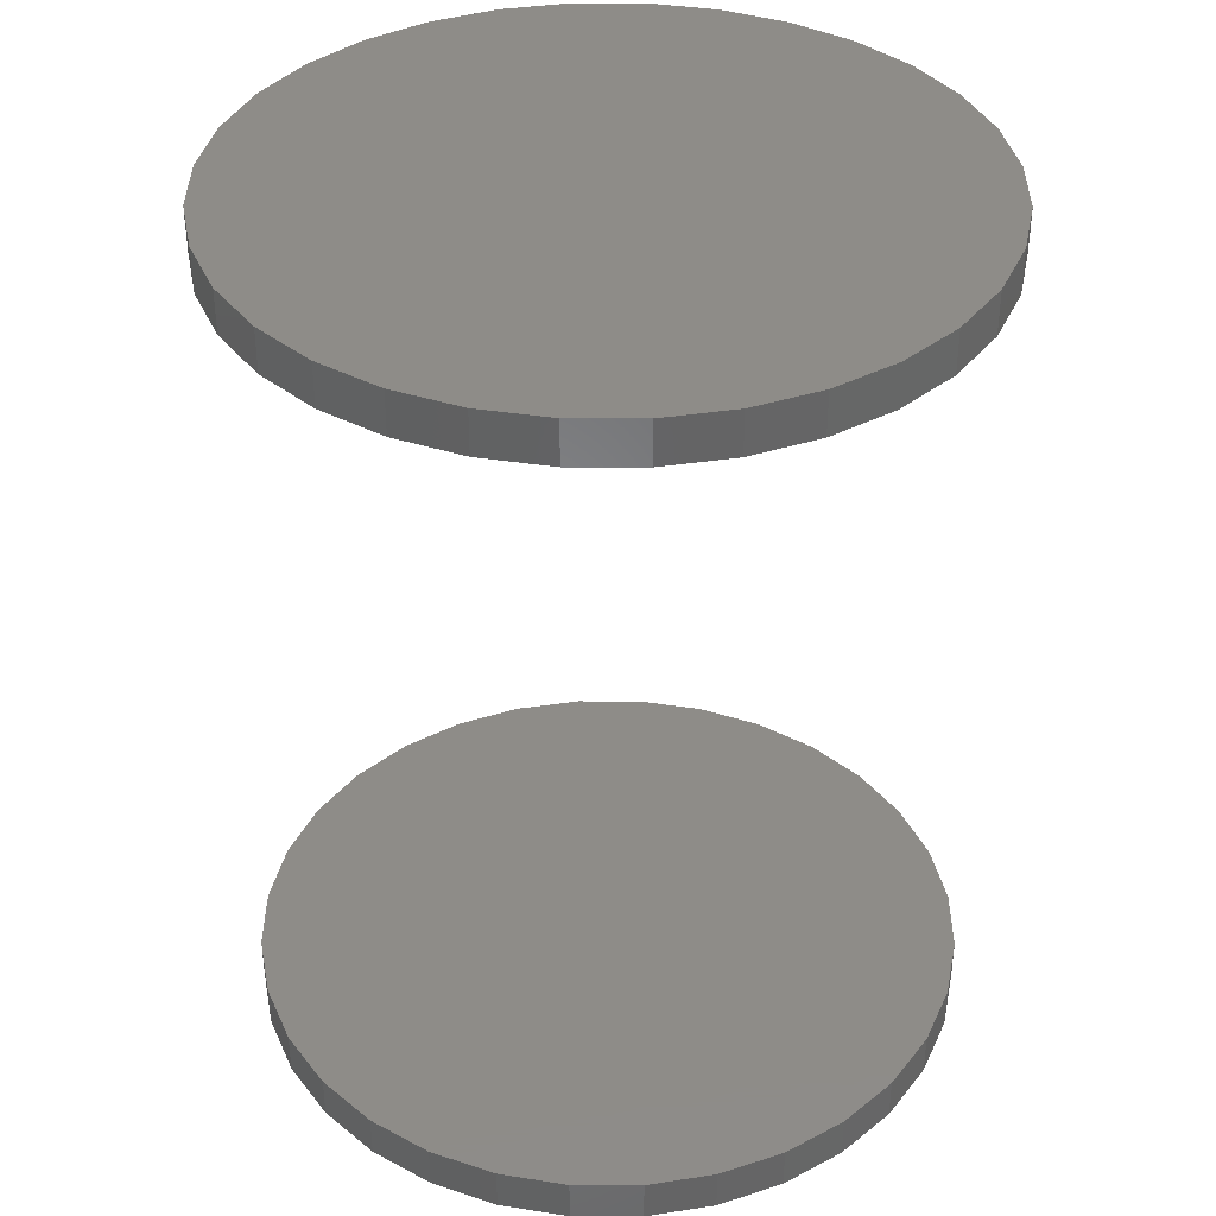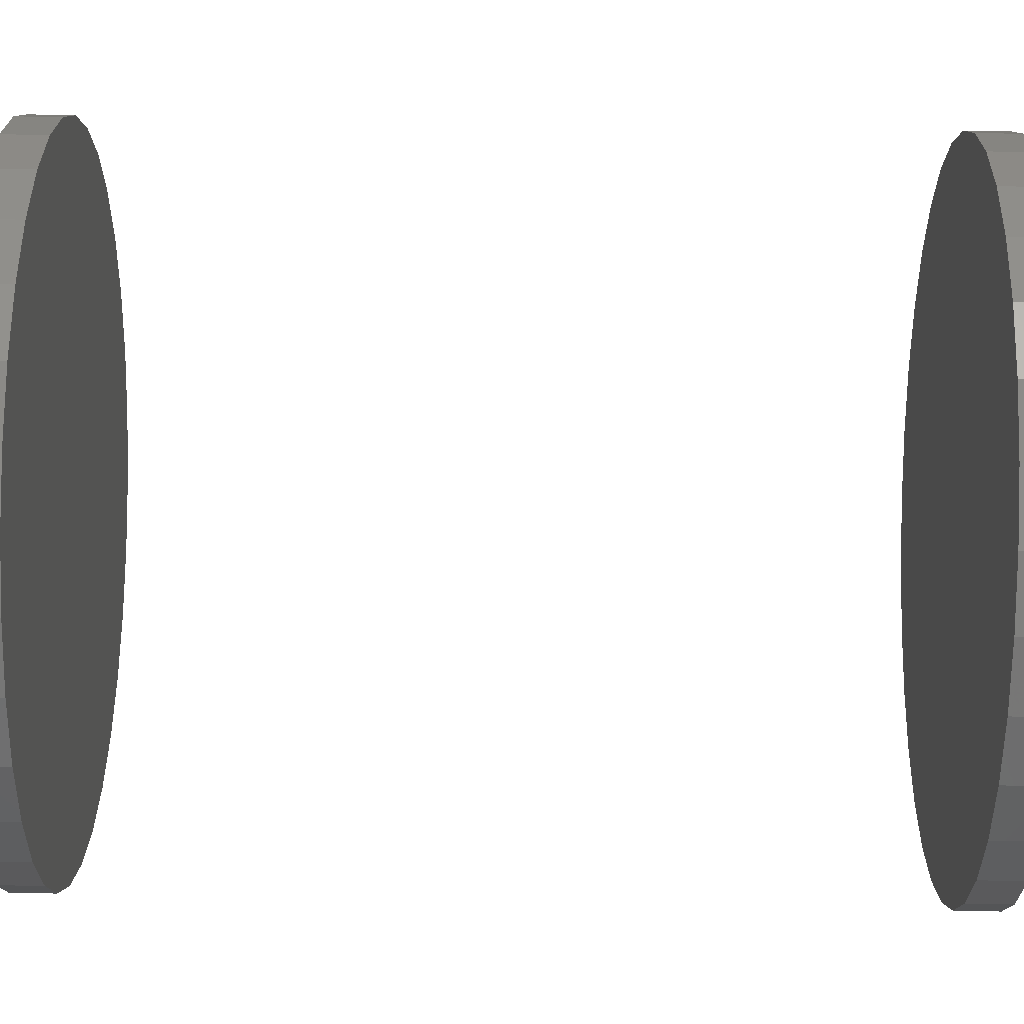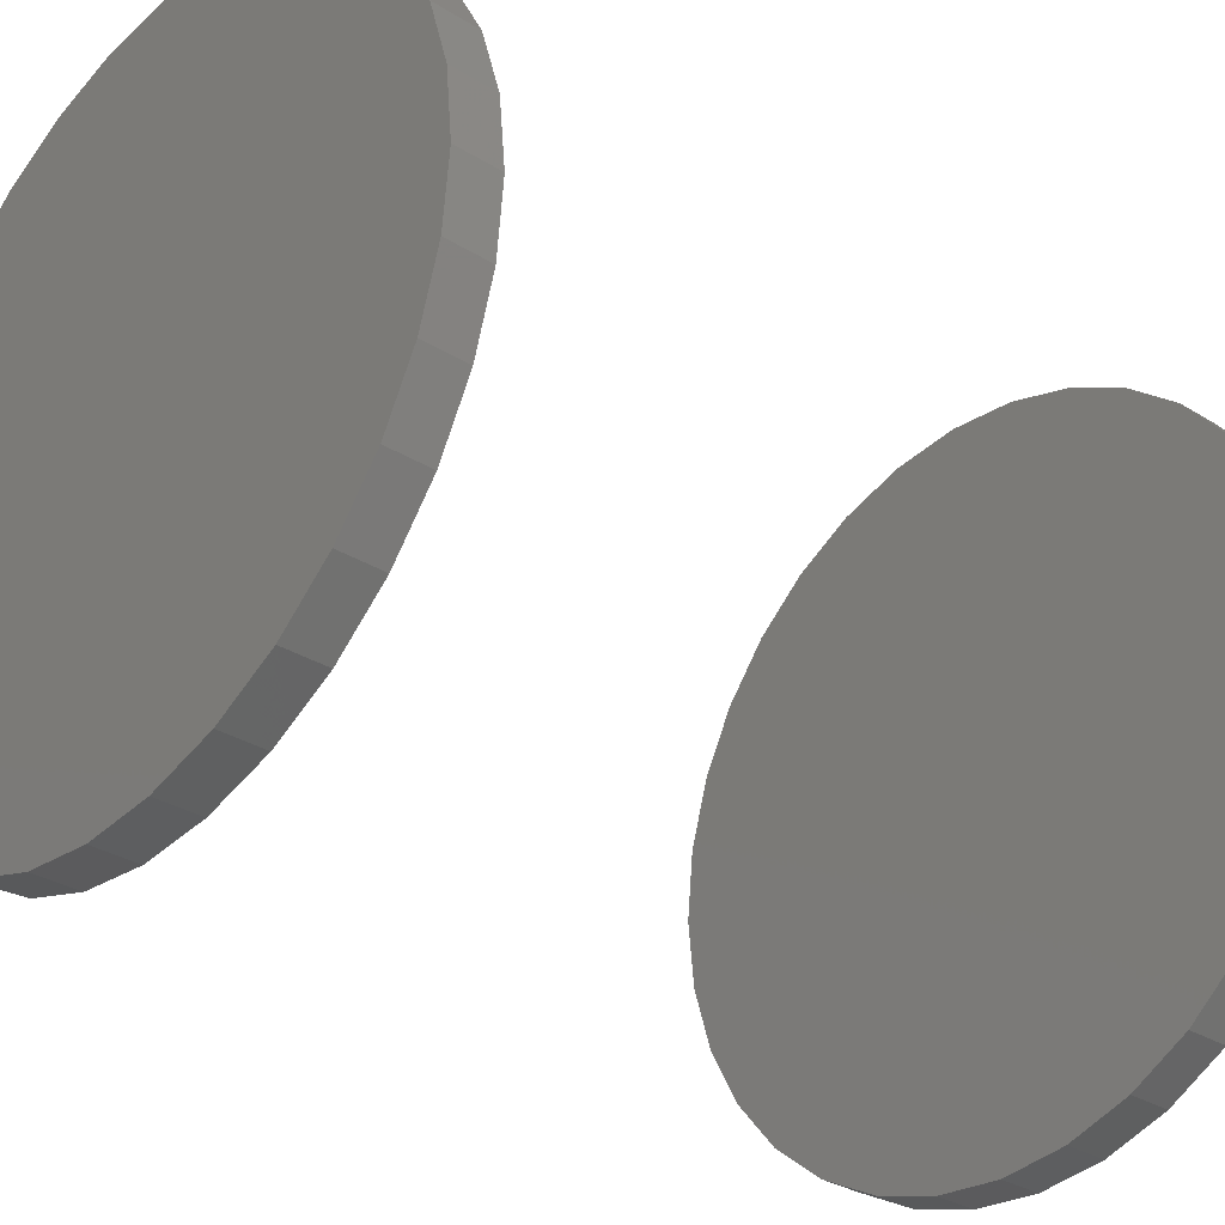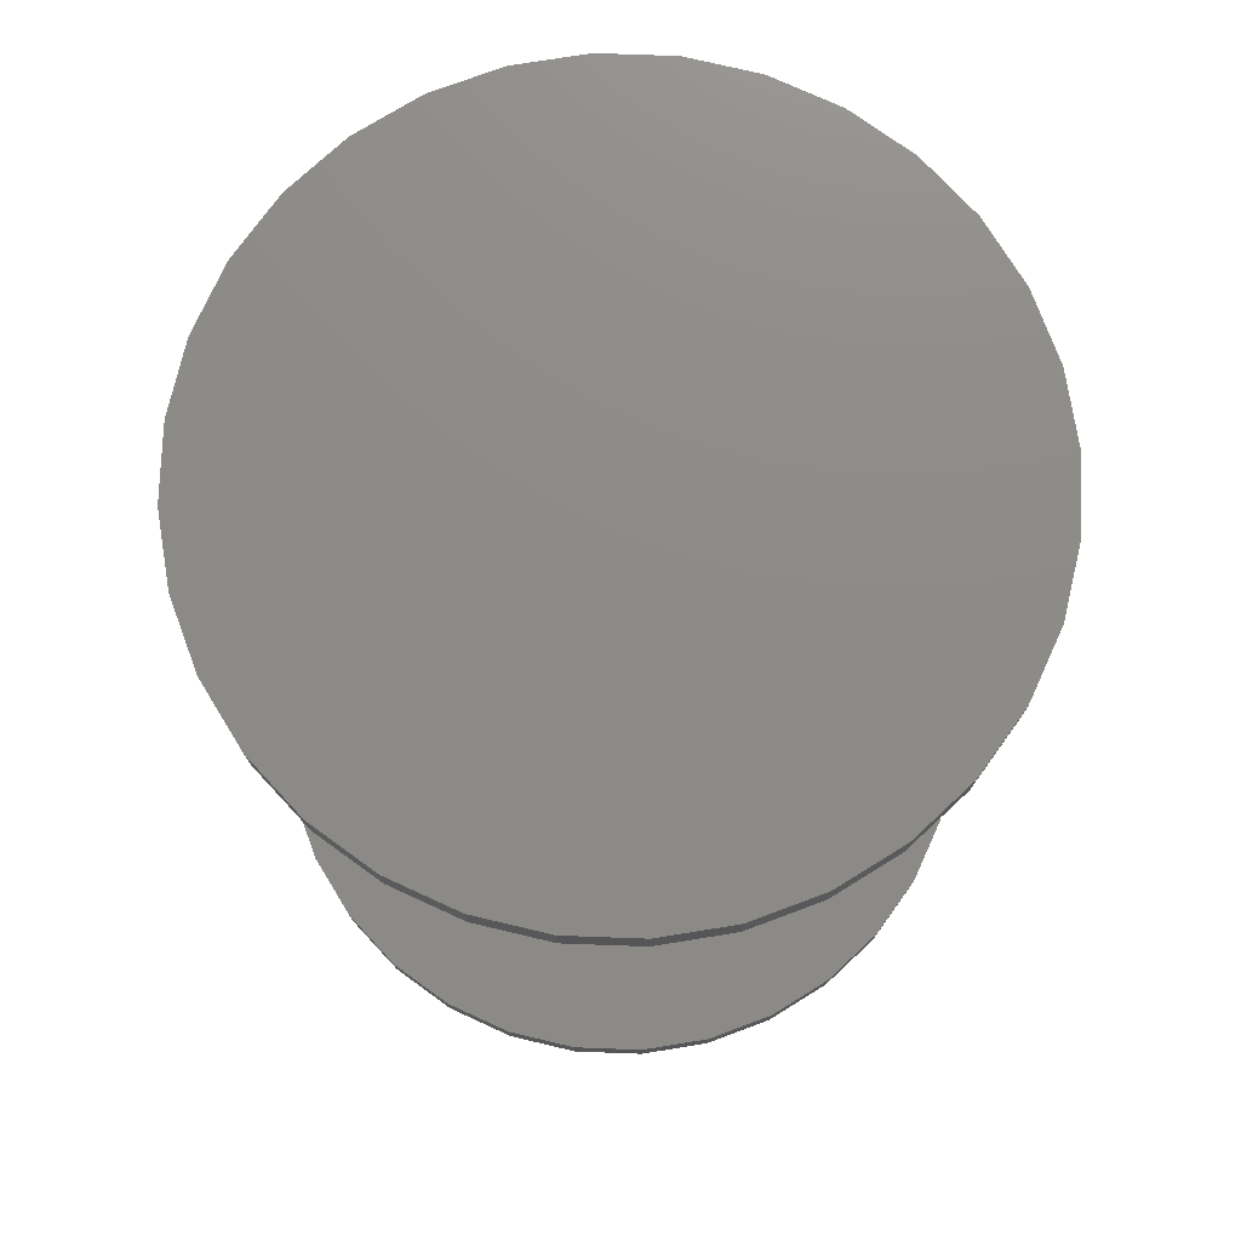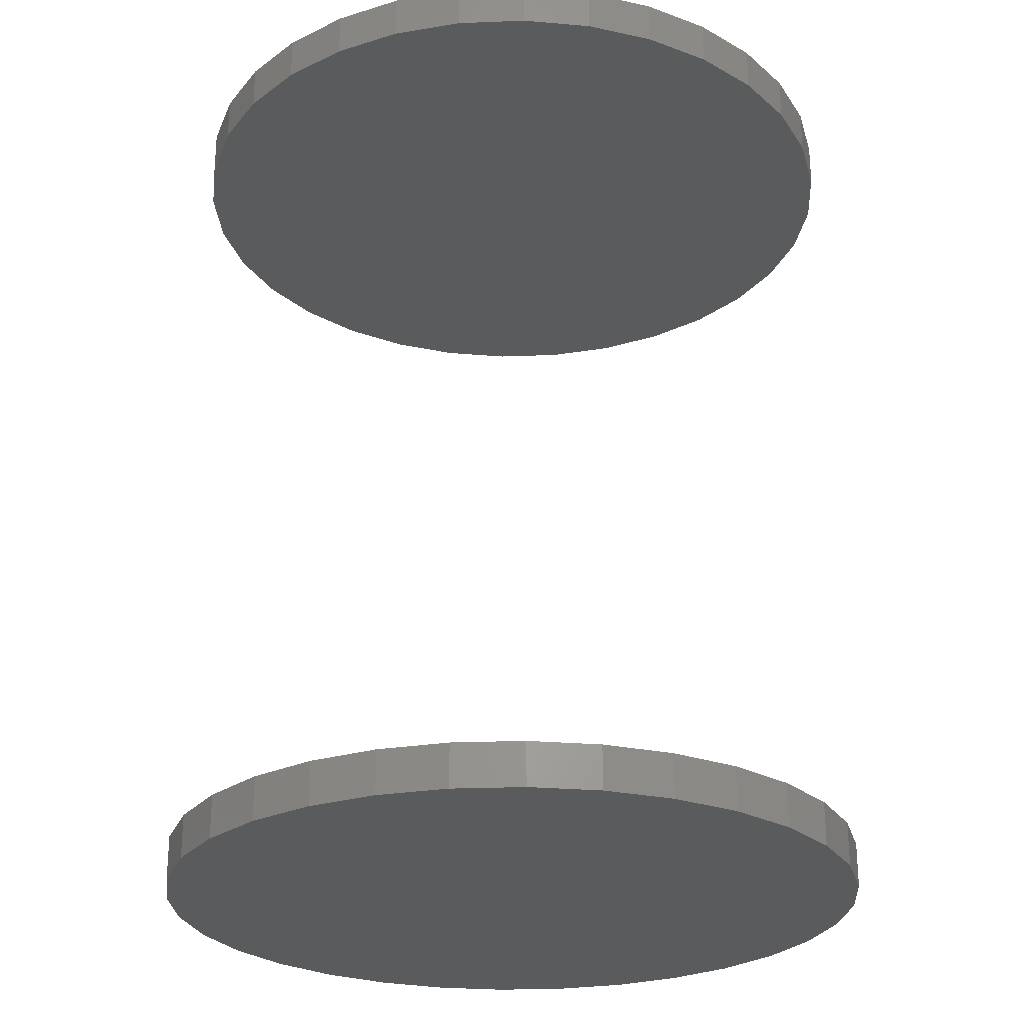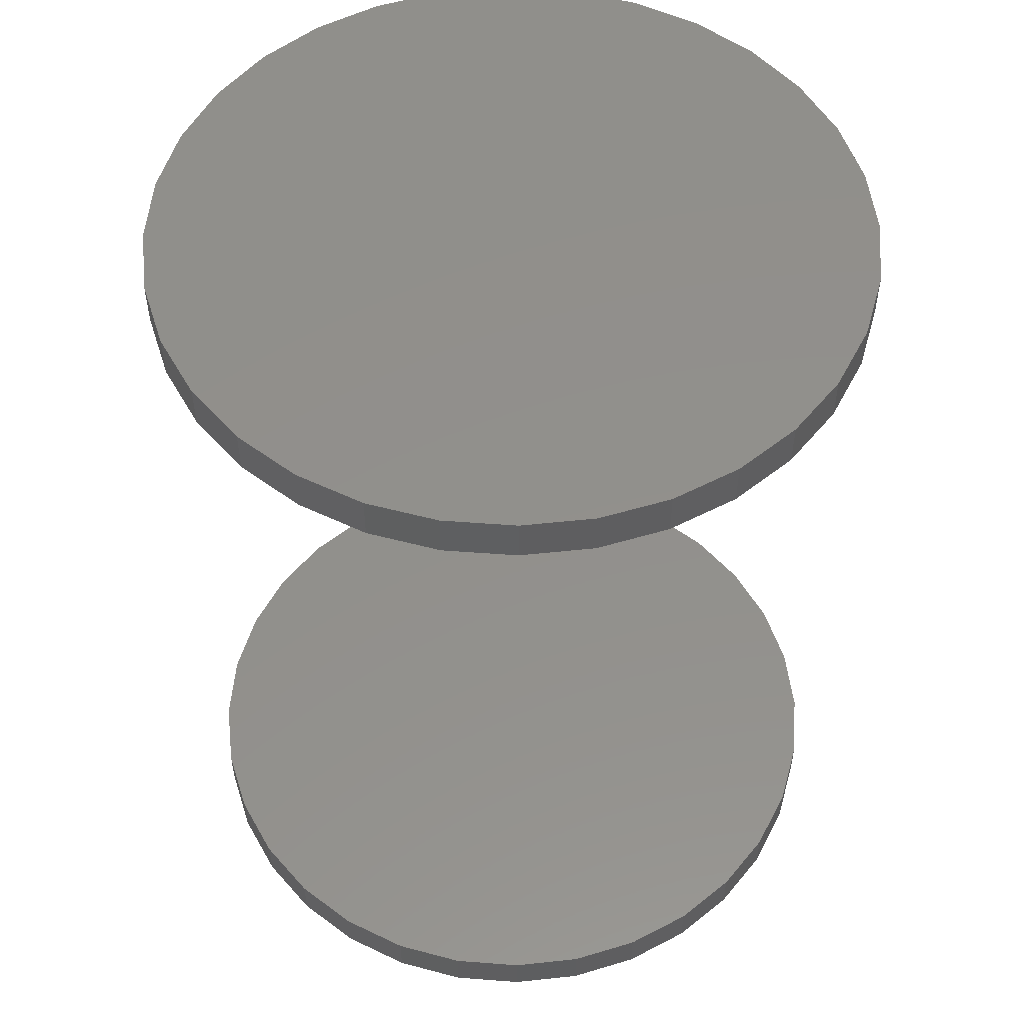
<metadata>
{"format":"stl","ext":"stl","renderer":"f3d","projection":"perspective","resolution":1024,"background":"white","views":[{"elev":37.5,"azim":140.8,"up":"+Z"},{"elev":71.3,"azim":-88.9,"up":"+Y"},{"elev":-31.5,"azim":48.6,"up":"+Y"},{"elev":75.9,"azim":-127.3,"up":"+Z"},{"elev":-26.1,"azim":-92.1,"up":"+Z"},{"elev":52.8,"azim":-102.2,"up":"+Z"}]}
</metadata>
<code>
# stl→obj: 128 verts, 248 faces
v -0.3202 0.005263 0.7344
v -0.3202 0.005263 0.7734
v -0.3142 0.06687 0.7344
v -0.3142 0.06687 0.7734
v -0.2962 0.1261 0.7344
v -0.2962 0.1261 0.7734
v -0.267 0.1807 0.7344
v -0.267 0.1807 0.7734
v -0.2277 0.2286 0.7344
v -0.2277 0.2286 0.7734
v -0.1799 0.2678 0.7344
v -0.1799 0.2678 0.7734
v -0.1253 0.297 0.7344
v -0.1253 0.297 0.7734
v -0.06605 0.315 0.7344
v -0.06605 0.315 0.7734
v -0.004441 0.3211 0.7344
v -0.004441 0.3211 0.7734
v 0.05717 0.315 0.7344
v 0.05717 0.315 0.7734
v 0.1164 0.297 0.7344
v 0.1164 0.297 0.7734
v 0.171 0.2678 0.7344
v 0.171 0.2678 0.7734
v 0.2189 0.2286 0.7344
v 0.2189 0.2286 0.7734
v 0.2581 0.1807 0.7344
v 0.2581 0.1807 0.7734
v 0.2873 0.1261 0.7344
v 0.2873 0.1261 0.7734
v 0.3053 0.06687 0.7344
v 0.3053 0.06687 0.7734
v 0.3113 0.005263 0.7344
v 0.3113 0.005263 0.7734
v -0.3202 0.005263 -0.02344
v -0.3202 0.005263 0.01562
v -0.3142 0.06687 -0.02344
v -0.3142 0.06687 0.01562
v -0.2962 0.1261 -0.02344
v -0.2962 0.1261 0.01562
v -0.267 0.1807 -0.02344
v -0.267 0.1807 0.01562
v -0.2277 0.2286 -0.02344
v -0.2277 0.2286 0.01562
v -0.1799 0.2678 -0.02344
v -0.1799 0.2678 0.01562
v -0.1253 0.297 -0.02344
v -0.1253 0.297 0.01562
v -0.06605 0.315 -0.02344
v -0.06605 0.315 0.01562
v -0.004441 0.3211 -0.02344
v -0.004441 0.3211 0.01562
v 0.05717 0.315 -0.02344
v 0.05717 0.315 0.01562
v 0.1164 0.297 -0.02344
v 0.1164 0.297 0.01562
v 0.171 0.2678 -0.02344
v 0.171 0.2678 0.01562
v 0.2189 0.2286 -0.02344
v 0.2189 0.2286 0.01562
v 0.2581 0.1807 -0.02344
v 0.2581 0.1807 0.01562
v 0.2873 0.1261 -0.02344
v 0.2873 0.1261 0.01562
v 0.3053 0.06687 -0.02344
v 0.3053 0.06687 0.01562
v 0.3113 0.005263 -0.02344
v 0.3113 0.005263 0.01562
v 0.3053 -0.05634 0.7344
v 0.3053 -0.05634 0.7734
v 0.2873 -0.1156 0.7344
v 0.2873 -0.1156 0.7734
v 0.2581 -0.1702 0.7344
v 0.2581 -0.1702 0.7734
v 0.2189 -0.218 0.7344
v 0.2189 -0.218 0.7734
v 0.171 -0.2573 0.7344
v 0.171 -0.2573 0.7734
v 0.1164 -0.2865 0.7344
v 0.1164 -0.2865 0.7734
v 0.05717 -0.3045 0.7344
v 0.05717 -0.3045 0.7734
v -0.004441 -0.3105 0.7344
v -0.004441 -0.3105 0.7734
v -0.06605 -0.3045 0.7344
v -0.06605 -0.3045 0.7734
v -0.1253 -0.2865 0.7344
v -0.1253 -0.2865 0.7734
v -0.1799 -0.2573 0.7344
v -0.1799 -0.2573 0.7734
v -0.2277 -0.218 0.7344
v -0.2277 -0.218 0.7734
v -0.267 -0.1702 0.7344
v -0.267 -0.1702 0.7734
v -0.2962 -0.1156 0.7344
v -0.2962 -0.1156 0.7734
v -0.3142 -0.05634 0.7344
v -0.3142 -0.05634 0.7734
v 0.3053 -0.05634 -0.02344
v 0.3053 -0.05634 0.01562
v 0.2873 -0.1156 -0.02344
v 0.2873 -0.1156 0.01562
v 0.2581 -0.1702 -0.02344
v 0.2581 -0.1702 0.01562
v 0.2189 -0.218 -0.02344
v 0.2189 -0.218 0.01562
v 0.171 -0.2573 -0.02344
v 0.171 -0.2573 0.01562
v 0.1164 -0.2865 -0.02344
v 0.1164 -0.2865 0.01562
v 0.05717 -0.3045 -0.02344
v 0.05717 -0.3045 0.01562
v -0.004441 -0.3105 -0.02344
v -0.004441 -0.3105 0.01562
v -0.06605 -0.3045 -0.02344
v -0.06605 -0.3045 0.01562
v -0.1253 -0.2865 -0.02344
v -0.1253 -0.2865 0.01562
v -0.1799 -0.2573 -0.02344
v -0.1799 -0.2573 0.01562
v -0.2277 -0.218 -0.02344
v -0.2277 -0.218 0.01562
v -0.267 -0.1702 -0.02344
v -0.267 -0.1702 0.01562
v -0.2962 -0.1156 -0.02344
v -0.2962 -0.1156 0.01562
v -0.3142 -0.05634 -0.02344
v -0.3142 -0.05634 0.01562
f 1 2 3
f 3 2 4
f 3 4 5
f 5 4 6
f 5 6 7
f 7 6 8
f 7 8 9
f 9 8 10
f 9 10 11
f 11 10 12
f 11 12 13
f 13 12 14
f 13 14 15
f 15 14 16
f 15 16 17
f 17 16 18
f 17 18 19
f 19 18 20
f 19 20 21
f 21 20 22
f 21 22 23
f 23 22 24
f 23 24 25
f 25 24 26
f 25 26 27
f 27 26 28
f 27 28 29
f 29 28 30
f 29 30 31
f 31 30 32
f 31 32 33
f 33 32 34
f 35 36 37
f 37 36 38
f 37 38 39
f 39 38 40
f 39 40 41
f 41 40 42
f 41 42 43
f 43 42 44
f 43 44 45
f 45 44 46
f 45 46 47
f 47 46 48
f 47 48 49
f 49 48 50
f 49 50 51
f 51 50 52
f 51 52 53
f 53 52 54
f 53 54 55
f 55 54 56
f 55 56 57
f 57 56 58
f 57 58 59
f 59 58 60
f 59 60 61
f 61 60 62
f 61 62 63
f 63 62 64
f 63 64 65
f 65 64 66
f 65 66 67
f 67 66 68
f 33 34 69
f 69 34 70
f 69 70 71
f 71 70 72
f 71 72 73
f 73 72 74
f 73 74 75
f 75 74 76
f 75 76 77
f 77 76 78
f 77 78 79
f 79 78 80
f 79 80 81
f 81 80 82
f 81 82 83
f 83 82 84
f 83 84 85
f 85 84 86
f 85 86 87
f 87 86 88
f 87 88 89
f 89 88 90
f 89 90 91
f 91 90 92
f 91 92 93
f 93 92 94
f 93 94 95
f 95 94 96
f 95 96 97
f 97 96 98
f 97 98 1
f 1 98 2
f 67 68 99
f 99 68 100
f 99 100 101
f 101 100 102
f 101 102 103
f 103 102 104
f 103 104 105
f 105 104 106
f 105 106 107
f 107 106 108
f 107 108 109
f 109 108 110
f 109 110 111
f 111 110 112
f 111 112 113
f 113 112 114
f 113 114 115
f 115 114 116
f 115 116 117
f 117 116 118
f 117 118 119
f 119 118 120
f 119 120 121
f 121 120 122
f 121 122 123
f 123 122 124
f 123 124 125
f 125 124 126
f 125 126 127
f 127 126 128
f 127 128 35
f 35 128 36
f 50 54 52
f 54 50 56
f 56 50 48
f 56 48 58
f 58 48 46
f 58 46 60
f 60 46 44
f 60 44 62
f 62 44 42
f 62 42 64
f 64 42 40
f 64 40 66
f 66 40 38
f 66 38 68
f 68 38 36
f 68 36 100
f 100 36 128
f 100 128 102
f 102 128 126
f 102 126 104
f 104 126 124
f 104 124 106
f 106 124 122
f 106 122 108
f 108 122 120
f 108 120 110
f 110 120 118
f 110 118 112
f 112 118 116
f 112 116 114
f 17 19 15
f 83 85 81
f 81 85 87
f 81 87 79
f 79 87 89
f 79 89 77
f 77 89 91
f 77 91 75
f 75 91 93
f 75 93 73
f 73 93 95
f 73 95 71
f 71 95 97
f 71 97 69
f 69 97 1
f 69 1 33
f 33 1 3
f 33 3 31
f 31 3 5
f 31 5 29
f 29 5 7
f 29 7 27
f 27 7 9
f 27 9 25
f 25 9 11
f 25 11 23
f 23 11 13
f 23 13 21
f 21 13 15
f 21 15 19
f 51 53 49
f 113 115 111
f 111 115 117
f 111 117 109
f 109 117 119
f 109 119 107
f 107 119 121
f 107 121 105
f 105 121 123
f 105 123 103
f 103 123 125
f 103 125 101
f 101 125 127
f 101 127 99
f 99 127 35
f 99 35 67
f 67 35 37
f 67 37 65
f 65 37 39
f 65 39 63
f 63 39 41
f 63 41 61
f 61 41 43
f 61 43 59
f 59 43 45
f 59 45 57
f 57 45 47
f 57 47 55
f 55 47 49
f 55 49 53
f 16 20 18
f 20 16 22
f 22 16 14
f 22 14 24
f 24 14 12
f 24 12 26
f 26 12 10
f 26 10 28
f 28 10 8
f 28 8 30
f 30 8 6
f 30 6 32
f 32 6 4
f 32 4 34
f 34 4 2
f 34 2 70
f 70 2 98
f 70 98 72
f 72 98 96
f 72 96 74
f 74 96 94
f 74 94 76
f 76 94 92
f 76 92 78
f 78 92 90
f 78 90 80
f 80 90 88
f 80 88 82
f 82 88 86
f 82 86 84

</code>
